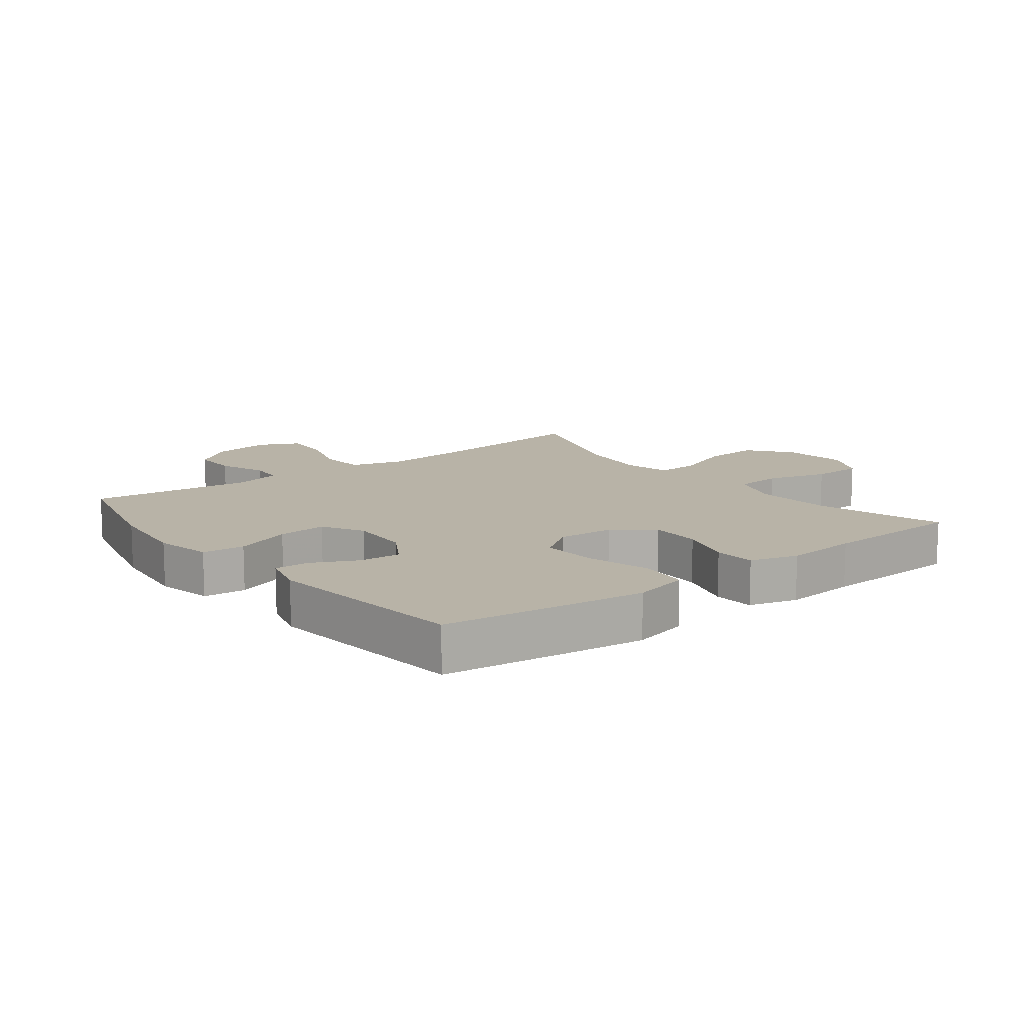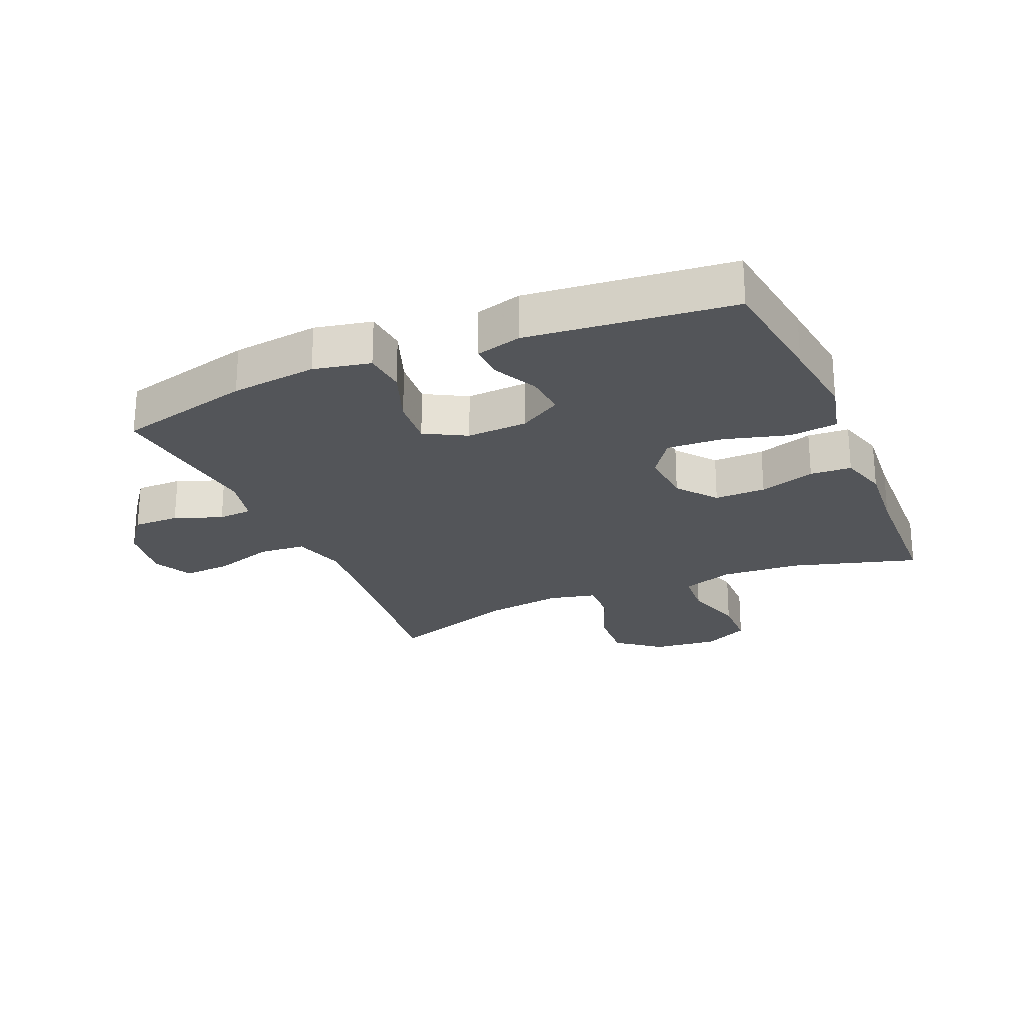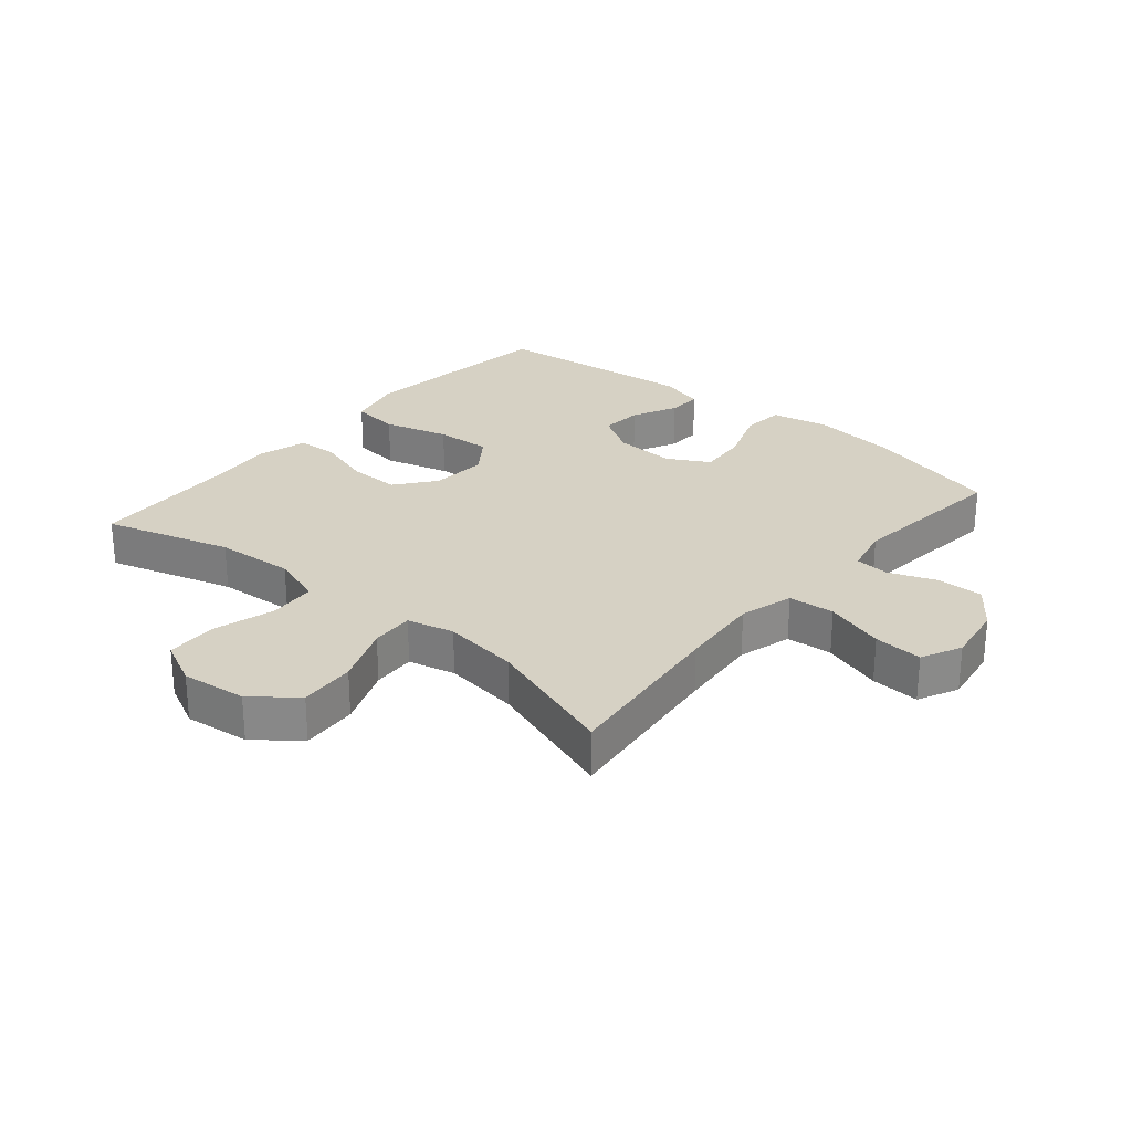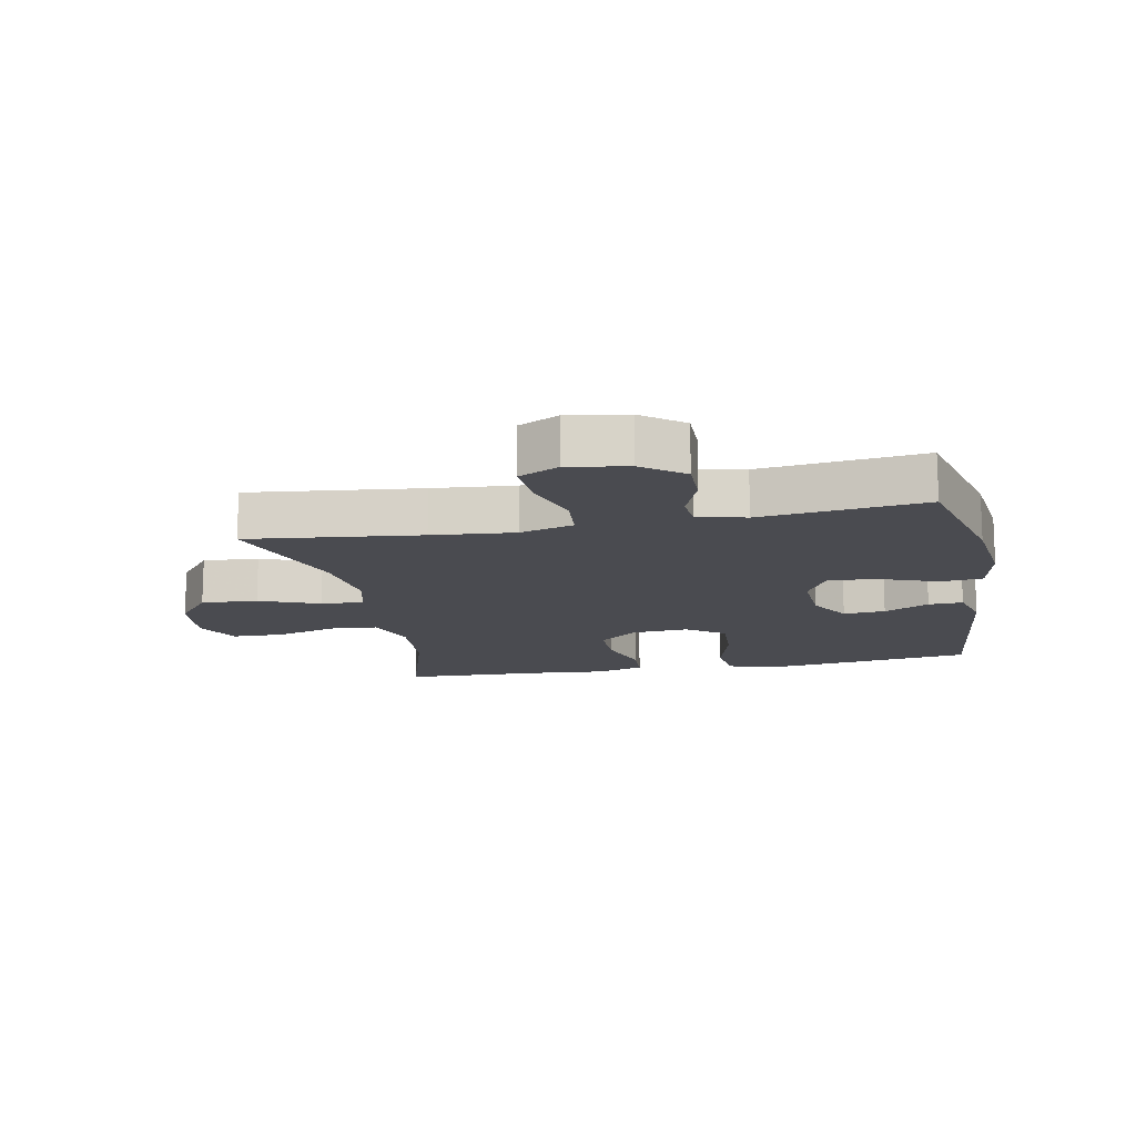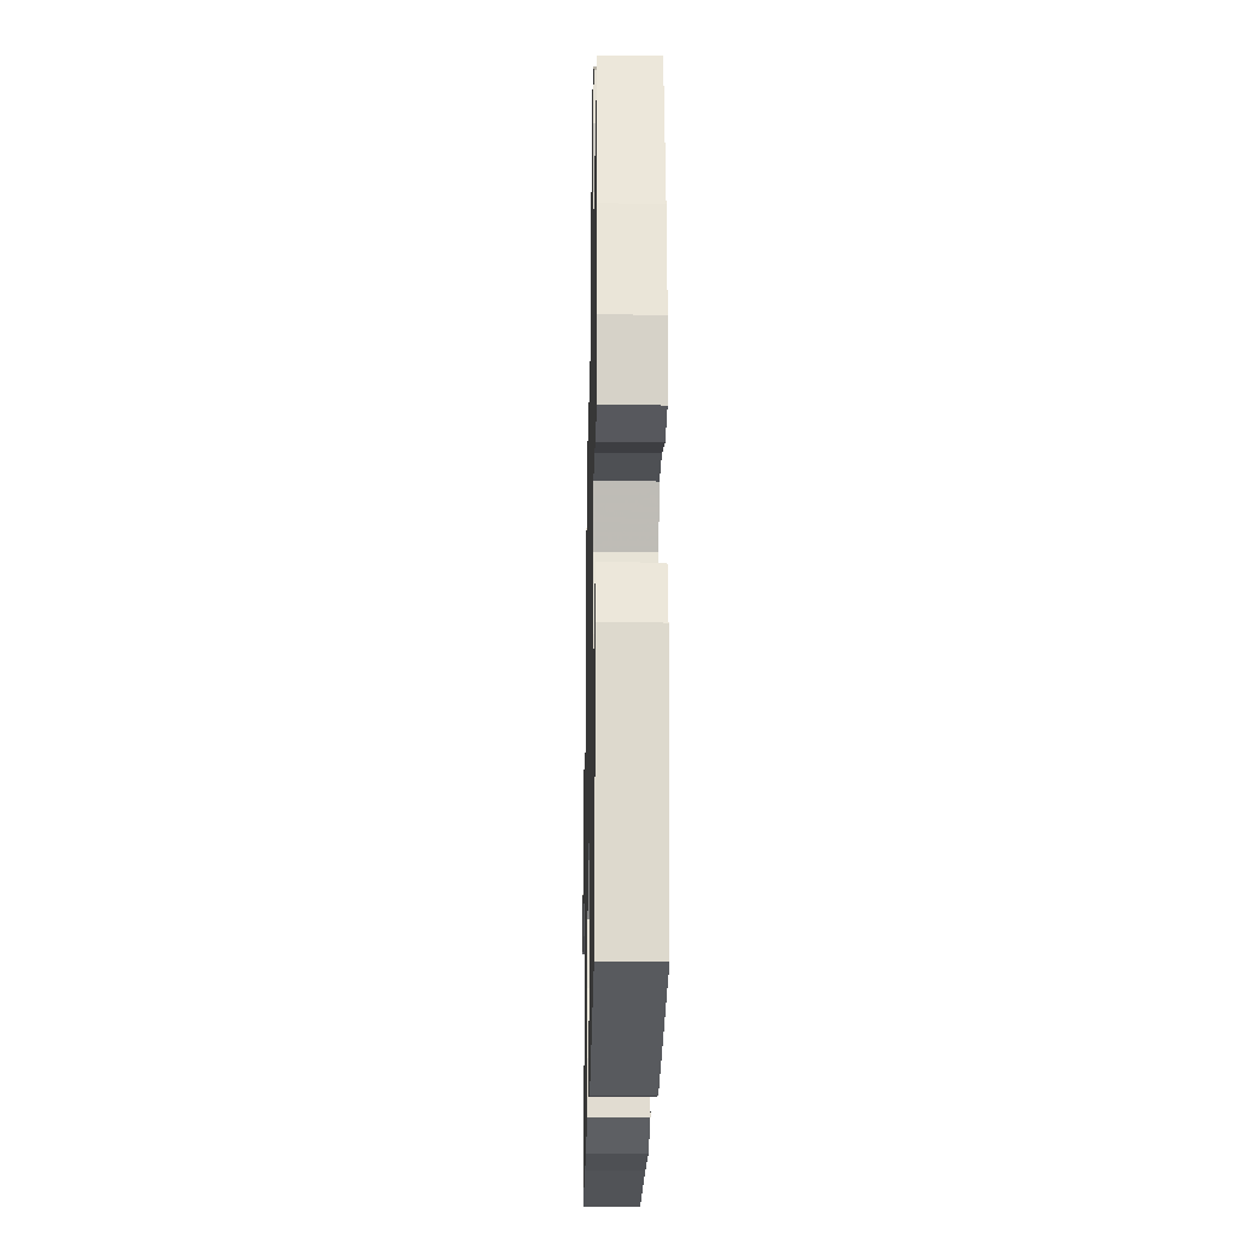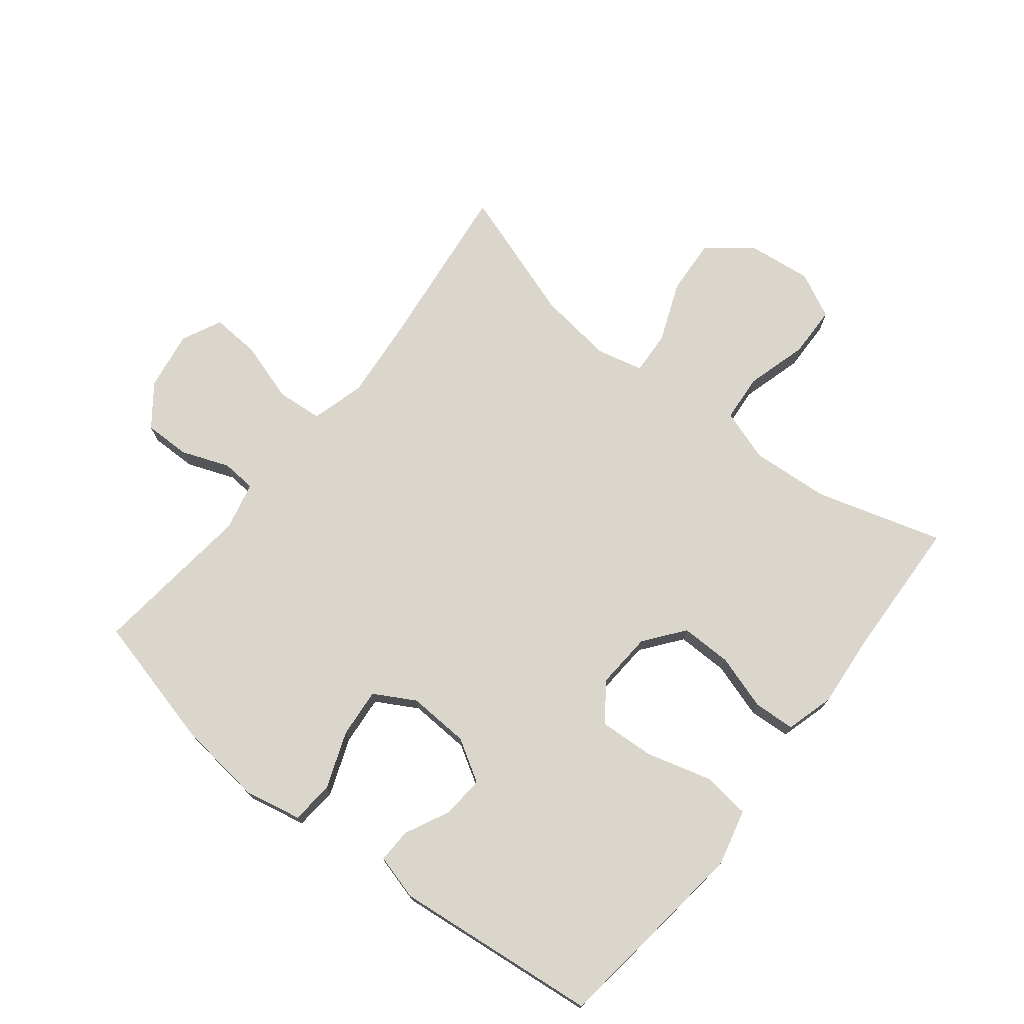
<metadata>
{"format":"obj","ext":"obj","renderer":"f3d","projection":"perspective","resolution":1024,"background":"white","views":[{"elev":12.7,"azim":142.3,"up":"+Y"},{"elev":-24.2,"azim":113.4,"up":"+Y"},{"elev":26.9,"azim":-49.8,"up":"+Y"},{"elev":-14.4,"azim":11.2,"up":"+Y"},{"elev":-23.9,"azim":88.8,"up":"+Z"},{"elev":73.8,"azim":128.3,"up":"+Y"}]}
</metadata>
<code>
v -0.5 0.07 0.5
v -0.225 0.07 0.468
v -0.094 0.07 0.456
v -0.008 0.07 0.48
v -0.002 0.07 0.554
v -0.032 0.07 0.65
v -0.037 0.07 0.728
v 0.027 0.07 0.759
v 0.122 0.07 0.744
v 0.188 0.07 0.694
v 0.187 0.07 0.62
v 0.158 0.07 0.544
v 0.162 0.07 0.489
v 0.239 0.07 0.471
v 0.5 0.07 0.5
v 0.554 0.07 0.284
v 0.57 0.07 0.146
v 0.551 0.07 0.055
v 0.483 0.07 0.049
v 0.392 0.07 0.083
v 0.313 0.07 0.09
v 0.276 0.07 0.024
v 0.281 0.07 -0.074
v 0.321 0.07 -0.141
v 0.388 0.07 -0.136
v 0.46 0.07 -0.101
v 0.515 0.07 -0.099
v 0.535 0.07 -0.172
v 0.5 0.07 -0.5
v 0.31 0.07 -0.524
v 0.176 0.07 -0.54
v 0.086 0.07 -0.518
v 0.077 0.07 -0.441
v 0.106 0.07 -0.337
v 0.111 0.07 -0.248
v 0.05 0.07 -0.205
v -0.04 0.07 -0.211
v -0.103 0.07 -0.26
v -0.102 0.07 -0.342
v -0.074 0.07 -0.431
v -0.078 0.07 -0.497
v -0.155 0.07 -0.519
v -0.272 0.07 -0.509
v -0.5 0.07 -0.5
v -0.44 0.07 -0.297
v -0.431 0.07 -0.171
v -0.459 0.07 -0.088
v -0.535 0.07 -0.082
v -0.633 0.07 -0.11
v -0.716 0.07 -0.108
v -0.752 0.07 -0.035
v -0.74 0.07 0.069
v -0.685 0.07 0.138
v -0.595 0.07 0.132
v -0.499 0.07 0.094
v -0.43 0.07 0.09
v -0.412 0.07 0.165
v -0.428 0.07 0.286
v -0.5 0 0.5
v -0.225 0 0.468
v -0.094 0 0.456
v -0.008 0 0.48
v -0.002 0 0.554
v -0.032 0 0.65
v -0.037 0 0.728
v 0.027 0 0.759
v 0.122 0 0.744
v 0.188 0 0.694
v 0.187 0 0.62
v 0.158 0 0.544
v 0.162 0 0.489
v 0.239 0 0.471
v 0.5 0 0.5
v 0.554 0 0.284
v 0.57 0 0.146
v 0.551 0 0.055
v 0.483 0 0.049
v 0.392 0 0.083
v 0.313 0 0.09
v 0.276 0 0.024
v 0.281 0 -0.074
v 0.321 0 -0.141
v 0.388 0 -0.136
v 0.46 0 -0.101
v 0.515 0 -0.099
v 0.535 0 -0.172
v 0.5 0 -0.5
v 0.31 0 -0.524
v 0.176 0 -0.54
v 0.086 0 -0.518
v 0.077 0 -0.441
v 0.106 0 -0.337
v 0.111 0 -0.248
v 0.05 0 -0.205
v -0.04 0 -0.211
v -0.103 0 -0.26
v -0.102 0 -0.342
v -0.074 0 -0.431
v -0.078 0 -0.497
v -0.155 0 -0.519
v -0.272 0 -0.509
v -0.5 0 -0.5
v -0.44 0 -0.297
v -0.431 0 -0.171
v -0.459 0 -0.088
v -0.535 0 -0.082
v -0.633 0 -0.11
v -0.716 0 -0.108
v -0.752 0 -0.035
v -0.74 0 0.069
v -0.685 0 0.138
v -0.595 0 0.132
v -0.499 0 0.094
v -0.43 0 0.09
v -0.412 0 0.165
v -0.428 0 0.286
f 53 54 55
f 52 53 55
f 51 52 55
f 50 51 55
f 49 50 55
f 48 49 55
f 47 48 55 56
f 46 47 56 57
f 43 44 45
f 43 45 46
f 42 43 46
f 41 42 46
f 40 41 46
f 39 40 46
f 38 39 46 57
f 32 33 34
f 31 32 34
f 30 31 34
f 29 30 34
f 28 29 34
f 27 28 34
f 26 27 34
f 25 26 34
f 24 25 34 35
f 23 24 35 36
f 18 19 20
f 17 18 20
f 16 17 20
f 15 16 20
f 14 15 20
f 13 14 20 21
f 10 11 12
f 9 10 12
f 8 9 12
f 7 8 12
f 6 7 12
f 5 6 12
f 4 5 12 13
f 13 21 22
f 4 13 22
f 3 4 22
f 58 1 2
f 58 2 3
f 57 58 3
f 38 57 3
f 37 38 3
f 23 36 37
f 22 23 37
f 3 22 37
f 113 112 111
f 113 111 110
f 113 110 109
f 113 109 108
f 113 108 107
f 113 107 106
f 114 113 106 105
f 115 114 105 104
f 103 102 101
f 104 103 101
f 104 101 100
f 104 100 99
f 104 99 98
f 104 98 97
f 115 104 97 96
f 92 91 90
f 92 90 89
f 92 89 88
f 92 88 87
f 92 87 86
f 92 86 85
f 92 85 84
f 92 84 83
f 93 92 83 82
f 94 93 82 81
f 78 77 76
f 78 76 75
f 78 75 74
f 78 74 73
f 78 73 72
f 79 78 72 71
f 70 69 68
f 70 68 67
f 70 67 66
f 70 66 65
f 70 65 64
f 70 64 63
f 71 70 63 62
f 80 79 71
f 80 71 62
f 80 62 61
f 60 59 116
f 61 60 116
f 61 116 115
f 61 115 96
f 61 96 95
f 95 94 81
f 95 81 80
f 95 80 61
f 1 59 60 2
f 2 60 61 3
f 3 61 62 4
f 4 62 63 5
f 5 63 64 6
f 6 64 65 7
f 7 65 66 8
f 8 66 67 9
f 9 67 68 10
f 10 68 69 11
f 11 69 70 12
f 12 70 71 13
f 13 71 72 14
f 14 72 73 15
f 15 73 74 16
f 16 74 75 17
f 17 75 76 18
f 18 76 77 19
f 19 77 78 20
f 20 78 79 21
f 21 79 80 22
f 22 80 81 23
f 23 81 82 24
f 24 82 83 25
f 25 83 84 26
f 26 84 85 27
f 27 85 86 28
f 28 86 87 29
f 29 87 88 30
f 30 88 89 31
f 31 89 90 32
f 32 90 91 33
f 33 91 92 34
f 34 92 93 35
f 35 93 94 36
f 36 94 95 37
f 37 95 96 38
f 38 96 97 39
f 39 97 98 40
f 40 98 99 41
f 41 99 100 42
f 42 100 101 43
f 43 101 102 44
f 44 102 103 45
f 45 103 104 46
f 46 104 105 47
f 47 105 106 48
f 48 106 107 49
f 49 107 108 50
f 50 108 109 51
f 51 109 110 52
f 52 110 111 53
f 53 111 112 54
f 54 112 113 55
f 55 113 114 56
f 56 114 115 57
f 57 115 116 58
f 58 116 59 1

</code>
